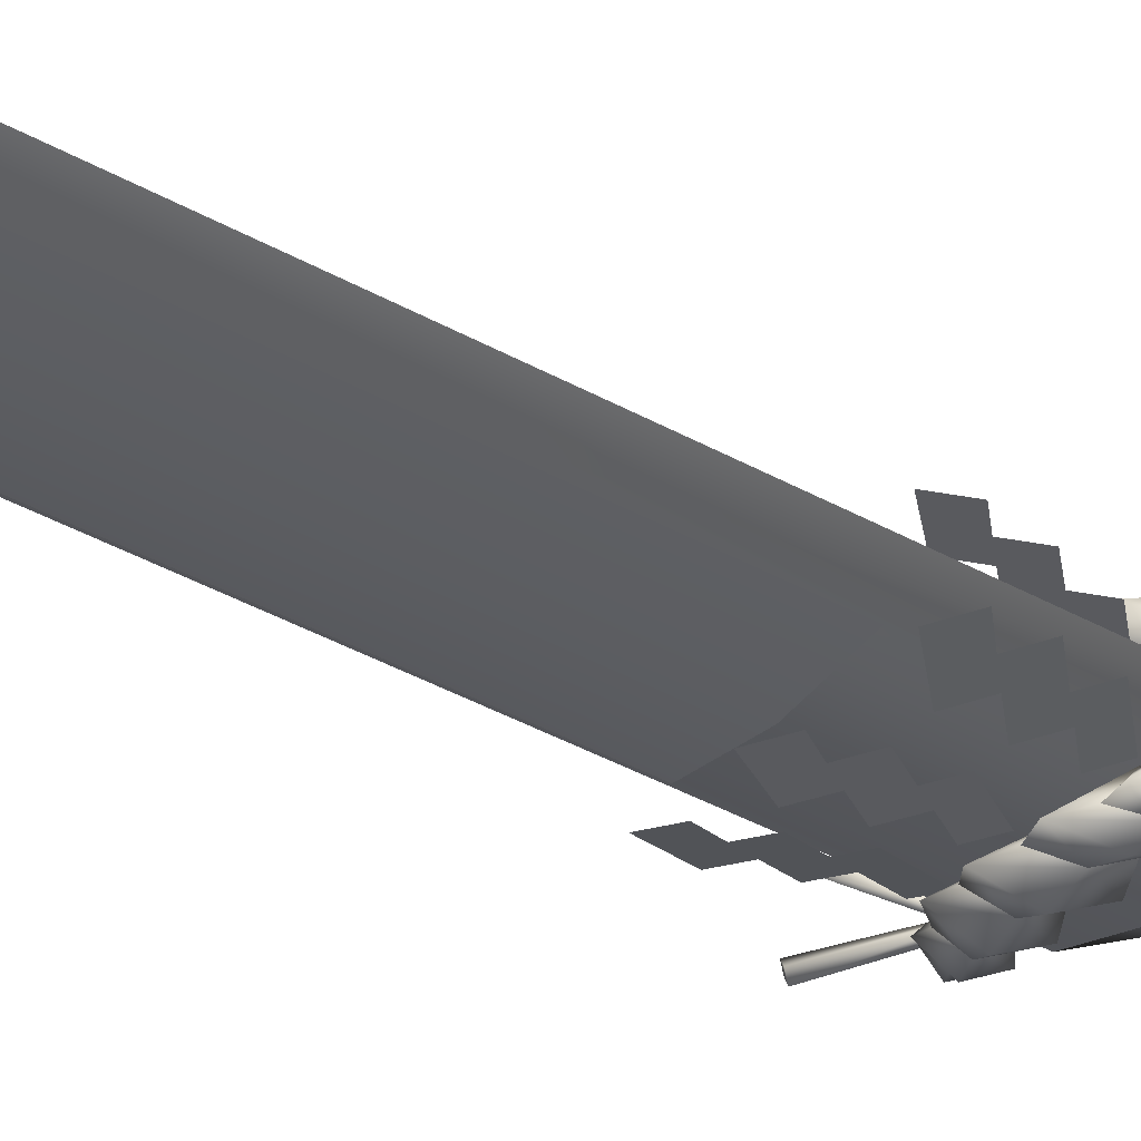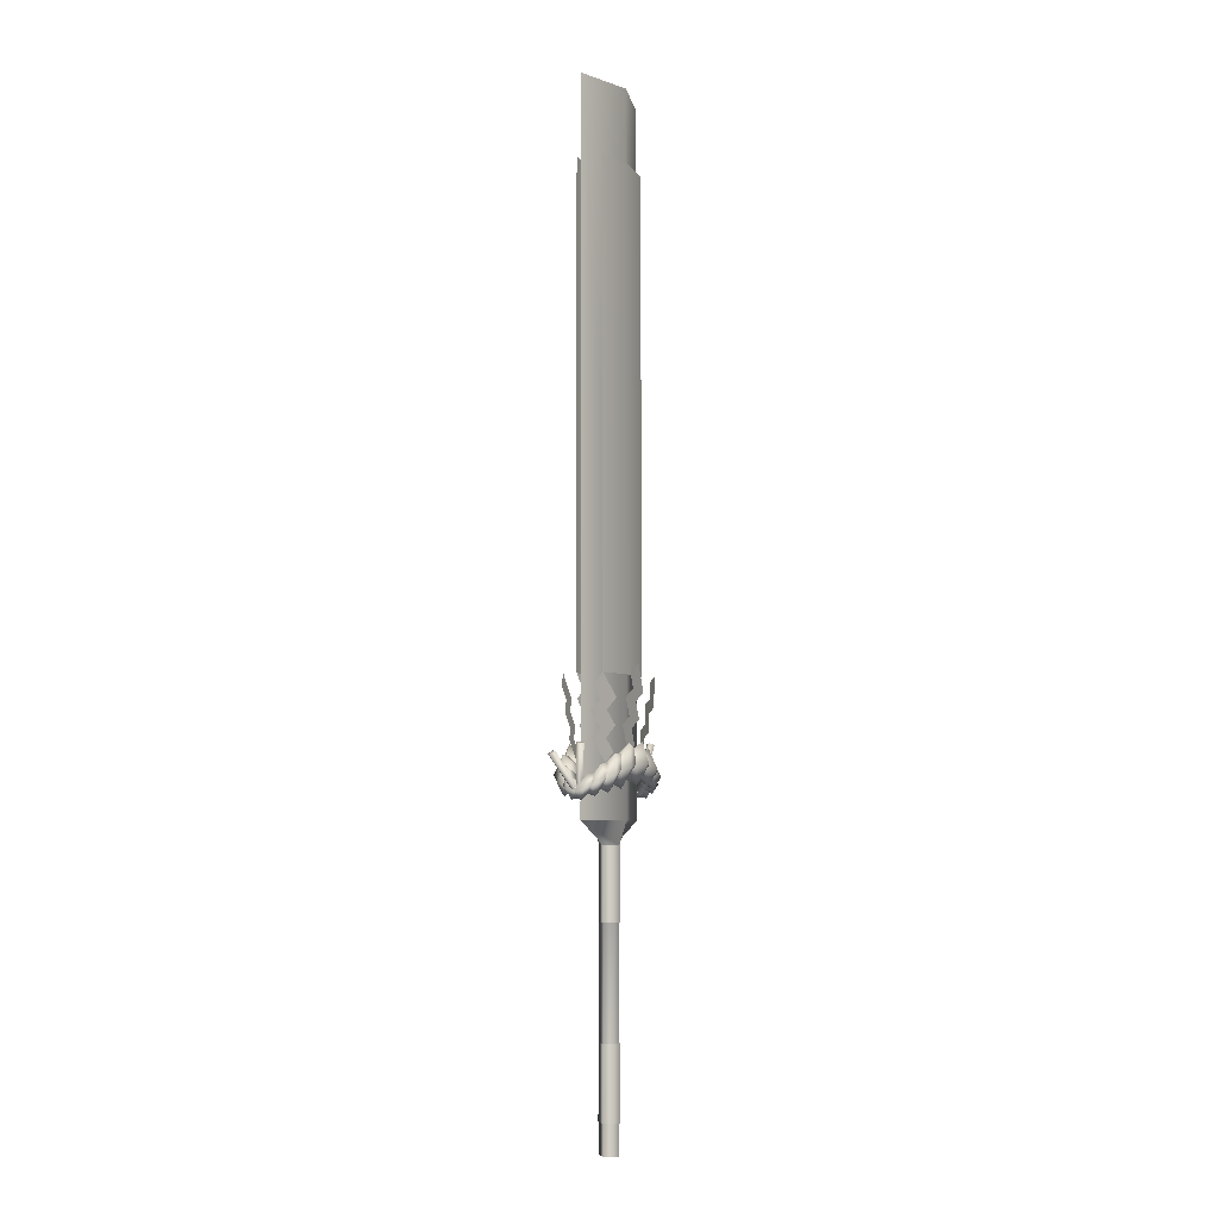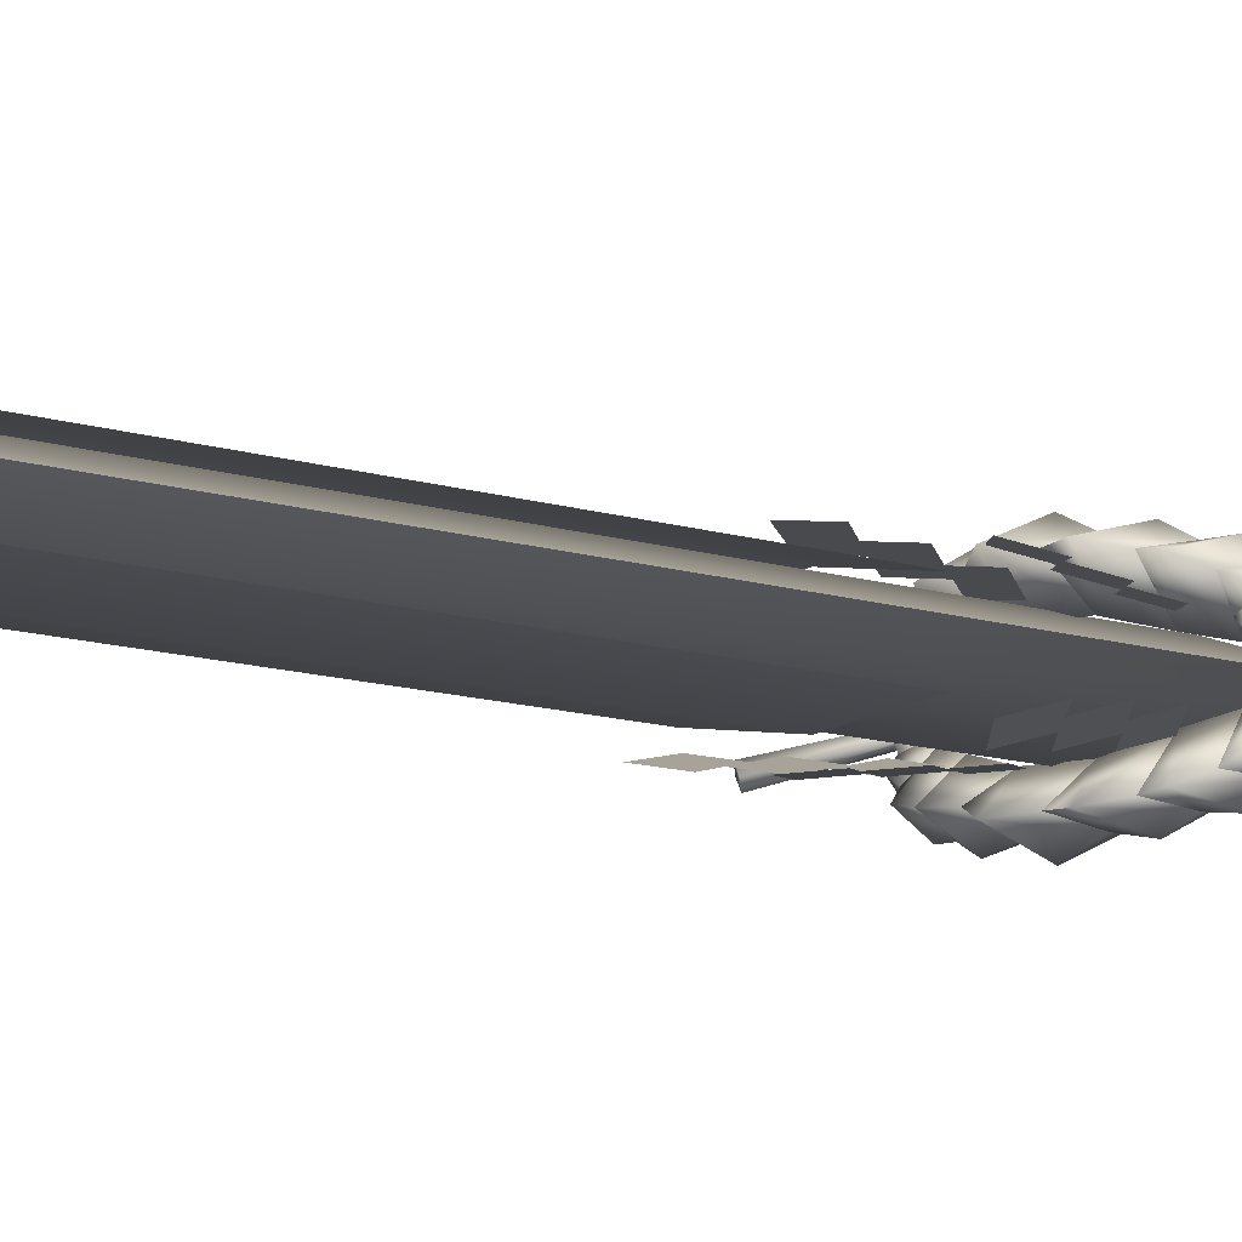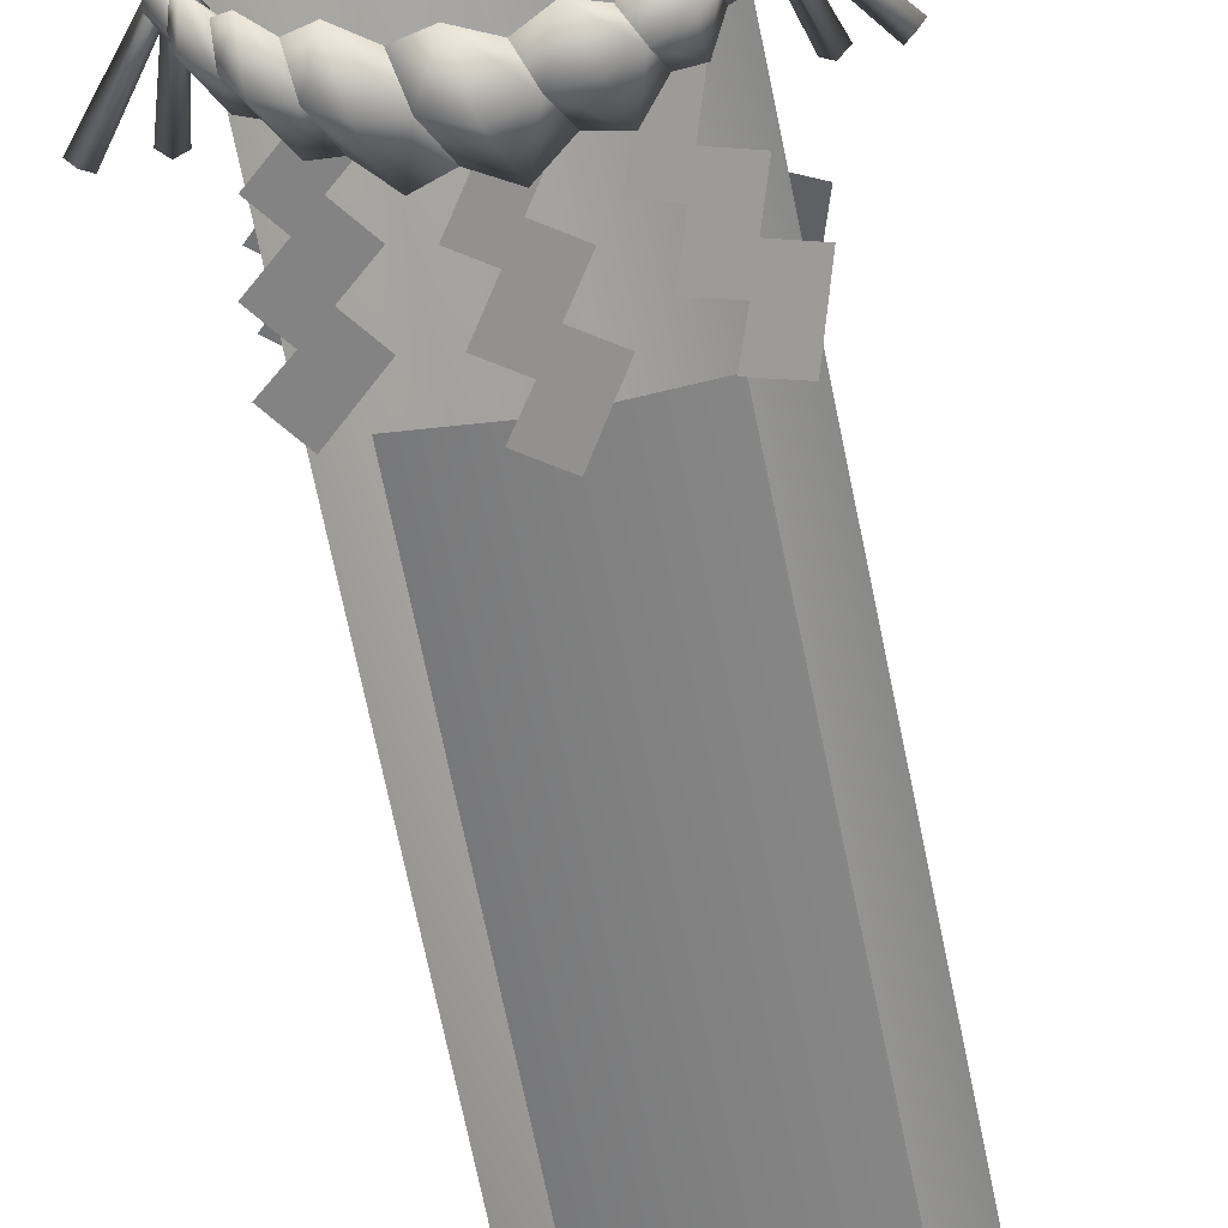
<metadata>
{"format":"obj","ext":"obj","renderer":"f3d","projection":"perspective","resolution":1024,"background":"white","views":[{"elev":-36.3,"azim":53.1,"up":"+Y"},{"elev":-6.1,"azim":116.8,"up":"+Z"},{"elev":-8.6,"azim":43.5,"up":"+Y"},{"elev":-60.1,"azim":-169.3,"up":"+Y"}]}
</metadata>
<code>
g mesh00
v 0.002665 3.502 -39.55
v -3.796 0.002331 -61.67
v -3.796 0.002331 -39.55
v 0 -5.602 23.15
v -17.88 0 238.6
v -17.88 0 23.15
v 0 5.602 23.15
v 17.88 0 238.6
v 17.88 0 23.15
v 16.98 1.002 33.61
v 19.35 2.945 35.77
v 18.08 4.378 36.12
v 0.002665 -3.187 15.84
v 0.002665 -3.187 -70.84
v 3.464 0.002331 -70.84
v 16.84 -6.022 38.7
v 19.93 -4.365 32.8
v 18.08 -4.378 36.12
v -6.222 9.268 32.8
v -3.994 10.6 38.76
v -2.357 9.088 35.11
v 12.56 8.384 41.8
v 11.8 9.681 37.12
v 9.675 8.772 41.74
v 6.344 9.634 44.91
v 9.675 8.772 41.74
v 11.8 9.681 37.12
v 4.575 10.63 38.77
v 2.468 9.383 43.55
v -1.702 9.833 45.71
v -3.994 10.6 38.76
v -5.61 8.319 42.97
v -9.53 8.39 34.26
v -11.27 9.814 37.05
v 5.719 -8.363 34.54
v 1.677 -9.66 32.92
v 3.774 -5.353 39.13
v 16.79 -5.884 31.63
v 14.98 -7.338 30.66
v 14.41 -2.402 35.59
v 0.002665 -3.187 -70.84
v -3.459 0.002331 -70.84
v 3.464 0.002331 -70.84
v 14.78 -7.05 38.96
v 16.89 -7.582 34.94
v -20.67 0 31.06
v -19.69 0 33
v -20.68 0.06993 31.09
v -19.7 0.9686 34.72
v 21.54 -2.857 31.61
v 21.23 0 31.08
v 19.35 -2.945 35.77
v -18.89 2.484 34.81
v -18.15 4.201 37.14
v -19.36 4.163 32.88
v -18.83 6.526 33.65
v -16.35 7.257 34.97
v -16.56 5.736 30.95
v 3.464 0.002331 -70.84
v 0.002665 3.192 -70.84
v -3.796 0.002331 -39.55
v -3.796 0.002331 -61.67
v 0.002665 -3.497 -61.67
v 0.002665 3.502 -61.67
v 3.802 0.002331 -39.55
v 3.802 0.002331 -61.67
v 3.802 0.002331 -61.67
v 3.802 0.002331 -39.55
v 0.002665 -3.497 -39.55
v -8.147 11.39 37.92
v -9.298 8.13 43.81
v 15.12 -9.996 35.8
v 16.89 -7.582 34.94
v 12.56 -8.384 41.8
v 0.2585 -12.73 39.34
v 4.575 -10.63 38.77
v -1.702 -9.833 45.71
v -18.89 -2.484 34.81
v -19.7 -0.9686 34.72
v -19.36 -4.163 32.88
v -18.83 -6.526 33.65
v -19.36 -4.163 32.88
v -16.56 -5.736 30.95
v -12.77 -4.147 215.7
v -12.77 -4.147 64.84
v 0 -5.865 215.7
v 0 -5.865 64.84
v 12.77 -4.147 64.84
v 12.77 -4.147 215.7
v -16.53 -5.369 37.28
v -18.15 -4.201 37.14
v -16.35 -7.257 34.97
v -14.59 -9.599 35.75
v -16.35 -7.257 34.97
v -12.4 -7.96 31.86
v 12.77 4.147 215.7
v 12.77 4.147 64.84
v 0 5.865 215.7
v 0 5.865 64.84
v -12.77 4.147 215.7
v -12.77 4.147 64.84
v -8.147 -11.39 37.92
v -11.27 -9.814 37.05
v -6.222 -9.268 32.8
v -3.796 0.002331 -5.789
v -3.796 0.002331 16.33
v 0.002665 3.502 -5.789
v 0.002665 3.502 16.33
v 3.802 0.002331 -5.789
v 3.802 0.002331 16.33
v 3.802 0.002331 -5.789
v 3.802 0.002331 16.33
v 0.002665 -3.497 -5.789
v 0.002665 -3.497 16.33
v -3.796 0.002331 -5.789
v -3.796 0.002331 16.33
v 19.4 -6.763 33.6
v 18.49 -4.841 29.72
v 0 -5.602 238.6
v 17.88 0 23.15
v 17.88 0 238.6
v 8.683 -11.44 37.94
v 4.575 -10.63 38.77
v 9.411 -8.457 31.84
v 0 5.602 238.6
v -17.88 0 23.15
v -17.88 0 238.6
v 0 5.602 238.6
v -17.88 0 238.6
v 0 -5.602 238.6
v 0 -5.602 238.6
v 17.88 0 238.6
v -18.89 -2.484 34.81
v -18.15 -4.201 37.14
v -16.4 -1.328 33.78
v 9.675 8.772 41.74
v 10.09 3.253 37.64
v 12.56 8.384 41.8
v 18.08 -4.378 36.12
v 16.98 -1.394 33.61
v 16.84 -6.022 38.7
v -20.99 -2.751 31.7
v -20.67 0 31.06
v -18.94 -2.78 29.71
v -17.74 4.081 31.51
v -18.94 2.78 29.71
v -19.36 4.163 32.88
v -20.99 2.751 31.7
v 2.468 9.383 43.55
v 3.774 4.912 39.13
v -17.74 4.081 31.51
v -16.4 0.9212 33.78
v -18.94 2.78 29.71
v -19.69 0 33
v -17.62 -0.2203 32.13
v -19.7 0.9686 34.72
v -14.59 9.599 35.75
v -16.35 7.257 34.97
v -14.8 7.069 40.25
v -16.53 5.369 37.28
v -9.53 8.39 34.26
v -12.4 7.96 31.86
v -11.27 9.814 37.05
v 1.677 9.66 32.92
v 0.2585 12.73 39.34
v 16.79 5.884 31.63
v 18.49 4.841 29.72
v 14.41 2.271 35.59
v 19.29 3.09 30.34
v 20.17 1.536 28.71
v 4.575 10.63 38.77
v 2.468 9.383 43.55
v 9.411 8.457 31.84
v 8.683 11.44 37.94
v 20.22 0 29.16
v 20.17 -1.536 28.71
v 18.18 -0.2203 32.05
v -19.33 0 29.91
v -17.62 -0.2203 32.13
v -16.4 -1.328 33.78
v 14.98 7.338 30.66
v 15.12 9.996 35.8
v -3.467 4.792 39.14
v 16.89 7.582 34.94
v 14.78 7.05 38.96
v -9.53 8.39 34.26
v -9.777 3.184 37.6
v -12.4 7.96 31.86
v 19.4 6.763 33.6
v 16.89 7.582 34.94
v 16.84 6.022 38.7
v -14.57 6.557 32.99
v -14.1 1.785 35.48
v -16.4 0.9212 33.78
v 2.468 -9.383 43.55
v 6.344 -9.634 44.91
v 3.774 -5.353 39.13
v 21.54 2.857 31.61
v 19.93 4.365 32.8
v 19.35 2.945 35.77
v 18.08 4.378 36.12
v 20.22 0 29.16
v 20.17 1.536 28.71
v 21.23 0 31.08
v -12.22 -7.587 40.23
v -9.298 -8.13 43.81
v -9.777 -3.595 37.6
v -16.53 -5.369 37.28
v -14.8 -7.069 40.25
v -14.1 -2.178 35.48
v 18.18 -0.2203 32.05
v 19.81 0 33.93
v 20.22 0 29.16
v -14.1 1.785 35.48
v -14.8 7.069 40.25
v -16.53 5.369 37.28
v -14.57 6.557 32.99
v -12.22 7.587 40.23
v -18.89 2.484 34.81
v -16.4 0.9212 33.78
v -16.53 5.369 37.28
v -19.33 0 29.91
v -18.89 2.484 34.81
v -18.89 -2.484 34.81
v -16.4 -1.328 33.78
v -19.69 0 33
v -3.467 4.792 39.14
v -1.702 9.833 45.71
v -5.61 8.319 42.97
v -1.025 8.895 68.11
v 3.669 8.563 65.1
v -6.125 7.991 59.92
v -1.745 7.68 57.1
v -6.125 -7.991 59.92
v -1.745 -7.68 57.1
v -1.025 -8.895 68.11
v 3.669 -8.563 65.1
v 16.39 6.298 64.54
v 20.06 4.847 60.59
v 9.615 7.181 57.66
v 13.04 5.827 53.97
v 9.615 -7.181 57.66
v 13.04 -5.827 53.97
v 16.39 -6.298 64.54
v 20.06 -4.847 60.59
v -17.56 6.205 65.34
v -12.39 7.2 63.45
v -20.34 4.388 56.23
v -15.52 5.317 54.47
v -20.34 -4.388 56.23
v -15.52 -5.317 54.47
v -17.56 -6.205 65.34
v -12.39 -7.2 63.45
v 0.6271 8.083 60.76
v 4.95 7.777 57.98
v -5.014 7.125 52.07
v -0.6911 6.818 49.3
v 4.95 -7.777 57.98
v 0.6271 -8.083 60.76
v -0.6911 -6.818 49.3
v -5.014 -7.125 52.07
v 16.16 5.407 57.02
v 19.54 4.071 53.38
v 8.756 6.407 49.78
v 12.14 5.071 46.14
v 19.54 -4.071 53.38
v 16.16 -5.407 57.02
v 12.14 -5.071 46.14
v 8.756 -6.407 49.78
v 14.98 4.687 48.93
v 17.92 3.527 45.76
v 8.29 5.591 42.36
v 11.23 4.431 39.2
v 8.29 -5.591 42.36
v 11.23 -4.431 39.2
v 14.98 -4.687 48.93
v 17.92 -3.527 45.76
v -11.38 5.846 50.83
v -7.251 6.642 49.32
v -14.73 3.748 40.57
v -10.6 4.544 39.07
v -14.73 -3.748 40.57
v -10.6 -4.544 39.07
v -11.38 -5.846 50.83
v -7.251 -6.642 49.32
v 1.478 7.187 52.64
v 5.234 6.921 50.23
v -3.843 6.283 44.45
v -0.08616 6.017 42.04
v -3.843 -6.283 44.45
v -0.08616 -6.017 42.04
v 1.478 -7.187 52.64
v 5.234 -6.921 50.23
v -18.56 -0.6931 31.21
v -17.71 0.2067 31.29
v -22.36 1.26 45.82
v -21.15 2.535 45.93
v -18.55 1.042 30.94
v -19.41 0.1426 30.86
v -22.36 3.718 45.43
v -23.56 2.444 45.31
v 28.76 -3.578 40.94
v 27.76 -2.62 42.02
v 27.76 -4.987 41.24
v 26.75 -4.03 42.33
v -18.25 -1.036 30.84
v -17.6 -0.3598 31.65
v -28.13 -5.188 41.64
v -27.22 -4.23 42.8
v -18.29 0.6352 31.38
v -18.94 -0.04041 30.55
v -28.19 -2.821 42.41
v -29.11 -3.778 41.25
v 21.15 2.36 44.83
v 22.37 3.544 44.35
v 17.96 0.03186 30.12
v 18.81 0.8679 29.78
v 23.58 2.269 44.25
v 22.37 1.085 44.73
v 19.67 -0.03186 29.72
v 18.81 -0.8679 30.06
v -14.19 6.152 58.54
v -9.43 7.068 56.8
v -17.36 4.166 48.84
v -12.6 5.083 47.1
v -9.43 -7.068 56.8
v -14.19 -6.152 58.54
v -12.6 -5.083 47.1
v -17.36 -4.166 48.84
v -3.459 0.002331 15.84
v 0.002665 -3.187 15.84
v 3.464 0.002331 15.84
v 0.002665 3.192 15.84
v -3.459 0.002331 -70.84
v -3.459 0.002331 15.84
v 0.002665 3.192 -70.84
v 0.002665 3.192 15.84
v 3.464 0.002331 15.84
v -14.57 6.557 32.99
v -12.22 7.587 40.23
v 16.98 -1.394 33.61
v 18.08 -4.378 36.12
v 19.93 -4.365 32.8
v 14.78 -7.05 38.96
v 14.41 -2.402 35.59
v 19.29 -3.09 30.34
v 16.79 -5.884 31.63
v 2.468 9.383 43.55
v 3.774 4.912 39.13
v -2.357 9.088 35.11
v 10.09 -3.663 37.64
v 9.675 -8.772 41.74
v 11.8 -9.681 37.12
v -11.27 -9.814 37.05
v -12.22 -7.587 40.23
v -9.777 -3.595 37.6
v -14.57 -6.557 32.99
v 14.78 -7.05 38.96
v 12.38 -7.641 33
v 19.29 3.09 30.34
v 19.81 0 33.93
v -19.33 0 29.91
v -18.89 2.484 34.81
v 19.81 0 33.93
v 19.29 -3.09 30.34
v -3.994 -10.6 38.76
v -2.357 -9.088 35.11
v -3.467 -5.233 39.14
v 16.98 1.002 33.61
v 18.08 4.378 36.12
v 19.93 4.365 32.8
v 14.78 7.05 38.96
v 19.29 3.09 30.34
v 14.78 7.05 38.96
v 14.41 2.271 35.59
v 12.38 7.641 33
v -12.22 7.587 40.23
v -9.777 3.184 37.6
v 5.719 -8.363 34.54
v 10.09 -3.663 37.64
v 9.675 -8.772 41.74
v 11.8 -9.681 37.12
v 12.38 -7.641 33
v 2.468 -9.383 43.55
v -17.74 4.081 31.51
v -3.994 -10.6 38.76
v -2.357 -9.088 35.11
v -3.467 -5.233 39.14
v 2.468 -9.383 43.55
v -5.61 -8.319 42.97
v 5.719 -8.363 34.54
v -17.74 -4.081 31.51
v -14.1 -2.178 35.48
v -14.57 -6.557 32.99
v -18.89 -2.484 34.81
v -17.74 -4.081 31.51
v -16.53 -5.369 37.28
v -5.61 -8.319 42.97
v -9.53 -8.39 34.26
v 16.79 5.884 31.63
v -9.53 -8.39 34.26
v 10.09 3.253 37.64
v 5.719 8.363 34.54
v 12.38 7.641 33
v 5.719 8.363 34.54
v -5.61 8.319 42.97
v -23.56 2.444 45.31
v -19.41 0.1426 30.86
v 19.52 0.1593 29.43
v 18.81 0.8357 30.2
v 18.1 -0.1593 30.42
v 18.81 -0.8357 29.65
f 1 2 3
f 4 5 6
f 7 8 9
f 10 11 12
f 13 14 15
f 16 17 18
f 19 20 21
f 22 23 24
f 25 26 27
f 25 28 29
f 30 31 32
f 19 33 34
f 35 36 37
f 38 39 40
f 41 42 43
f 44 45 16
f 46 47 48
f 48 47 49
f 50 51 52
f 53 54 55
f 56 57 58
f 59 42 60
f 61 62 63
f 2 1 64
f 64 1 65
f 64 65 66
f 67 68 63
f 63 68 69
f 63 69 61
f 70 71 20
f 72 73 74
f 75 76 77
f 78 79 80
f 81 82 83
f 84 85 86
f 85 87 86
f 86 87 88
f 86 88 89
f 90 91 92
f 93 94 95
f 96 97 98
f 98 97 99
f 98 99 100
f 100 99 101
f 102 103 104
f 105 106 107
f 107 106 108
f 107 108 109
f 109 108 110
f 111 112 113
f 113 112 114
f 113 114 115
f 115 114 116
f 117 118 17
f 5 4 119
f 119 4 120
f 119 120 121
f 122 123 124
f 8 7 125
f 125 7 126
f 125 126 127
f 128 129 130
f 131 132 128
f 133 134 135
f 136 137 138
f 139 140 141
f 142 143 144
f 145 146 147
f 147 146 148
f 149 150 25
f 151 152 153
f 154 155 156
f 157 158 159
f 159 158 160
f 161 162 163
f 164 31 165
f 166 167 168
f 169 170 10
f 171 30 172
f 173 28 174
f 175 176 177
f 143 178 144
f 144 178 179
f 144 179 180
f 181 23 182
f 21 183 19
f 184 22 185
f 186 187 188
f 189 190 191
f 57 192 58
f 58 192 193
f 58 193 194
f 195 196 197
f 198 199 200
f 200 199 201
f 202 203 204
f 205 206 207
f 208 209 210
f 11 211 212
f 11 10 211
f 211 10 170
f 211 170 213
f 214 215 216
f 217 188 214
f 214 188 187
f 214 187 215
f 215 187 218
f 219 220 54
f 54 220 193
f 54 193 221
f 222 153 155
f 155 153 152
f 155 152 156
f 156 152 223
f 224 225 79
f 79 225 179
f 79 179 226
f 227 228 229
f 230 231 232
f 232 231 233
f 234 235 236
f 236 235 237
f 238 239 240
f 240 239 241
f 242 243 244
f 244 243 245
f 246 247 248
f 248 247 249
f 250 251 252
f 252 251 253
f 254 255 256
f 256 255 257
f 258 259 260
f 260 259 261
f 262 263 264
f 264 263 265
f 266 267 268
f 268 267 269
f 270 271 272
f 272 271 273
f 274 275 276
f 276 275 277
f 278 279 280
f 280 279 281
f 282 283 284
f 284 283 285
f 286 287 288
f 288 287 289
f 290 291 292
f 292 291 293
f 294 295 296
f 296 295 297
f 298 299 300
f 300 299 301
f 302 303 304
f 304 303 305
f 306 307 308
f 308 307 309
f 310 311 312
f 312 311 313
f 314 315 316
f 316 315 317
f 318 319 320
f 320 319 321
f 322 323 324
f 324 323 325
f 326 327 328
f 328 327 329
f 7 330 126
f 126 330 331
f 126 331 4
f 4 331 332
f 4 332 120
f 120 332 333
f 120 333 7
f 7 333 330
f 14 13 334
f 334 13 335
f 334 335 336
f 336 335 337
f 336 337 15
f 15 337 338
f 15 338 13
f 339 158 162
f 162 158 157
f 162 157 163
f 163 157 159
f 163 159 340
f 341 342 52
f 52 342 343
f 52 343 50
f 50 343 176
f 50 176 51
f 51 176 175
f 344 141 345
f 345 141 140
f 345 140 118
f 118 140 346
f 118 346 17
f 17 16 117
f 117 16 45
f 117 45 118
f 118 45 347
f 118 347 345
f 348 228 349
f 349 228 227
f 349 227 164
f 164 227 350
f 164 350 31
f 351 352 74
f 74 352 353
f 74 353 72
f 72 353 39
f 72 39 73
f 73 39 38
f 354 355 209
f 209 355 356
f 209 356 210
f 210 356 95
f 210 95 357
f 357 95 94
f 73 358 74
f 74 358 40
f 74 40 351
f 351 40 39
f 351 39 359
f 359 39 353
f 360 199 203
f 203 199 198
f 203 198 204
f 204 198 200
f 204 200 361
f 362 46 146
f 146 46 48
f 146 48 148
f 148 48 49
f 148 49 147
f 147 49 363
f 51 364 52
f 52 364 177
f 52 177 341
f 341 177 176
f 341 176 365
f 365 176 343
f 205 103 206
f 206 103 102
f 206 102 366
f 366 102 104
f 366 104 367
f 367 104 368
f 369 370 191
f 191 370 371
f 191 371 189
f 189 371 167
f 189 167 190
f 190 167 166
f 190 372 191
f 191 372 168
f 191 168 369
f 369 168 167
f 369 167 373
f 373 167 371
f 374 138 375
f 375 138 137
f 375 137 181
f 181 137 376
f 181 376 23
f 20 19 70
f 70 19 34
f 70 34 71
f 71 34 377
f 71 377 378
f 123 379 124
f 124 379 197
f 124 197 380
f 380 197 196
f 380 196 381
f 381 196 382
f 380 383 124
f 124 383 382
f 124 382 122
f 122 382 196
f 122 196 123
f 123 196 384
f 194 385 58
f 58 385 55
f 58 55 56
f 56 55 54
f 56 54 57
f 57 54 221
f 386 387 36
f 36 387 388
f 36 388 37
f 37 388 77
f 37 77 389
f 389 77 76
f 388 390 77
f 77 390 386
f 77 386 75
f 75 386 36
f 75 36 76
f 76 36 391
f 180 392 144
f 144 392 80
f 144 80 142
f 142 80 79
f 142 79 143
f 143 79 226
f 393 394 83
f 83 394 92
f 83 92 81
f 81 92 91
f 81 91 82
f 82 91 395
f 82 396 83
f 83 396 135
f 83 135 393
f 393 135 134
f 393 134 397
f 366 398 206
f 206 398 368
f 206 368 207
f 207 368 104
f 207 104 399
f 399 104 103
f 23 22 182
f 182 22 184
f 182 184 181
f 181 184 400
f 181 400 375
f 208 94 209
f 209 94 93
f 209 93 354
f 354 93 95
f 354 95 401
f 401 95 356
f 26 25 402
f 402 25 150
f 402 150 173
f 173 150 403
f 173 403 28
f 28 25 174
f 174 25 27
f 174 27 173
f 173 27 404
f 173 404 402
f 31 30 165
f 165 30 171
f 165 171 164
f 164 171 405
f 164 405 349
f 33 19 378
f 378 19 183
f 378 183 71
f 71 183 406
f 71 406 20
f 295 298 297
f 297 298 300
f 297 300 296
f 296 300 407
f 296 407 294
f 294 407 408
f 307 310 309
f 309 310 312
f 309 312 308
f 308 312 313
f 308 313 306
f 306 313 311
f 304 409 302
f 302 409 410
f 302 410 303
f 303 410 411
f 303 411 305
f 305 411 412
f 305 412 304
f 304 412 409
f 316 321 314
f 314 321 319
f 314 319 315
f 315 319 318
f 315 318 317
f 317 318 320
v 0 0 74
v -1.999 0 74
v 0 2.357 74
f 413 414 415
v 1.999 0 74
v 0 0 74
v 0 2.357 74
f 416 417 418

</code>
